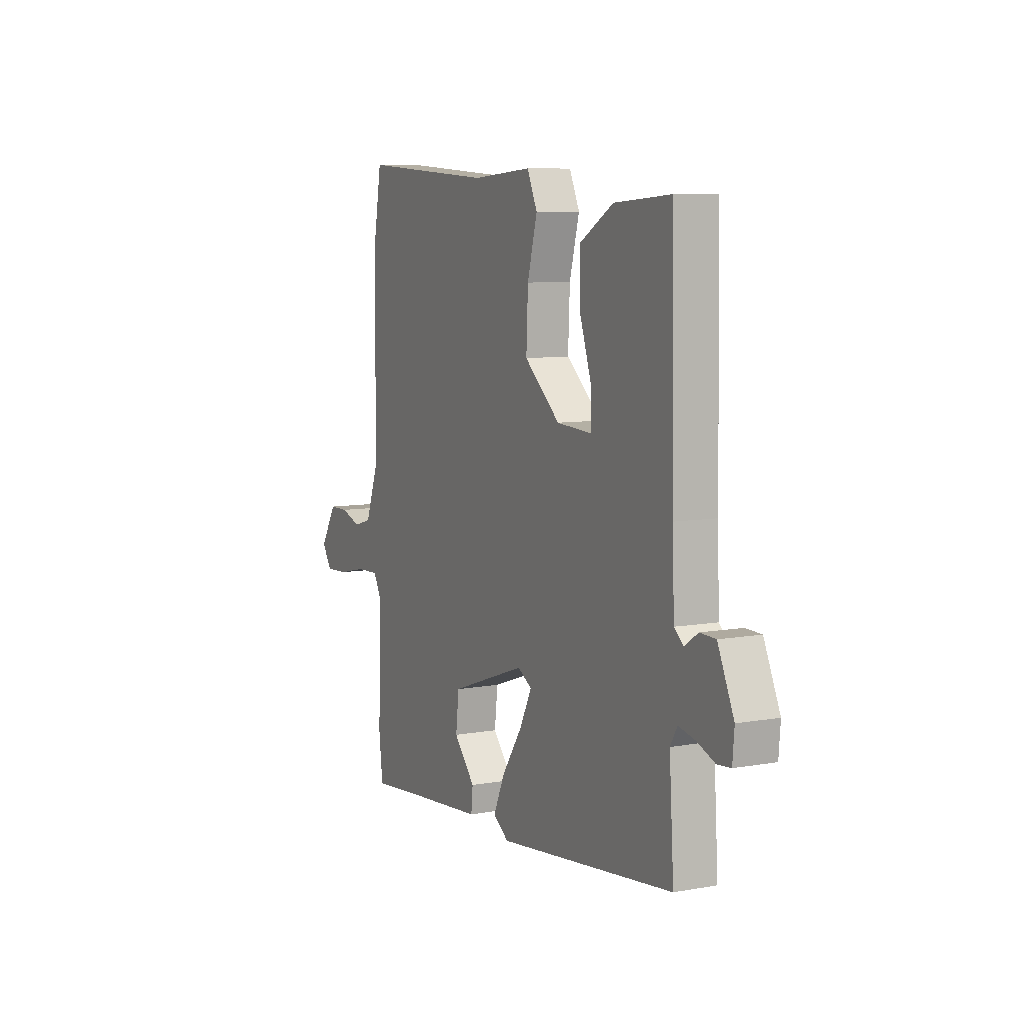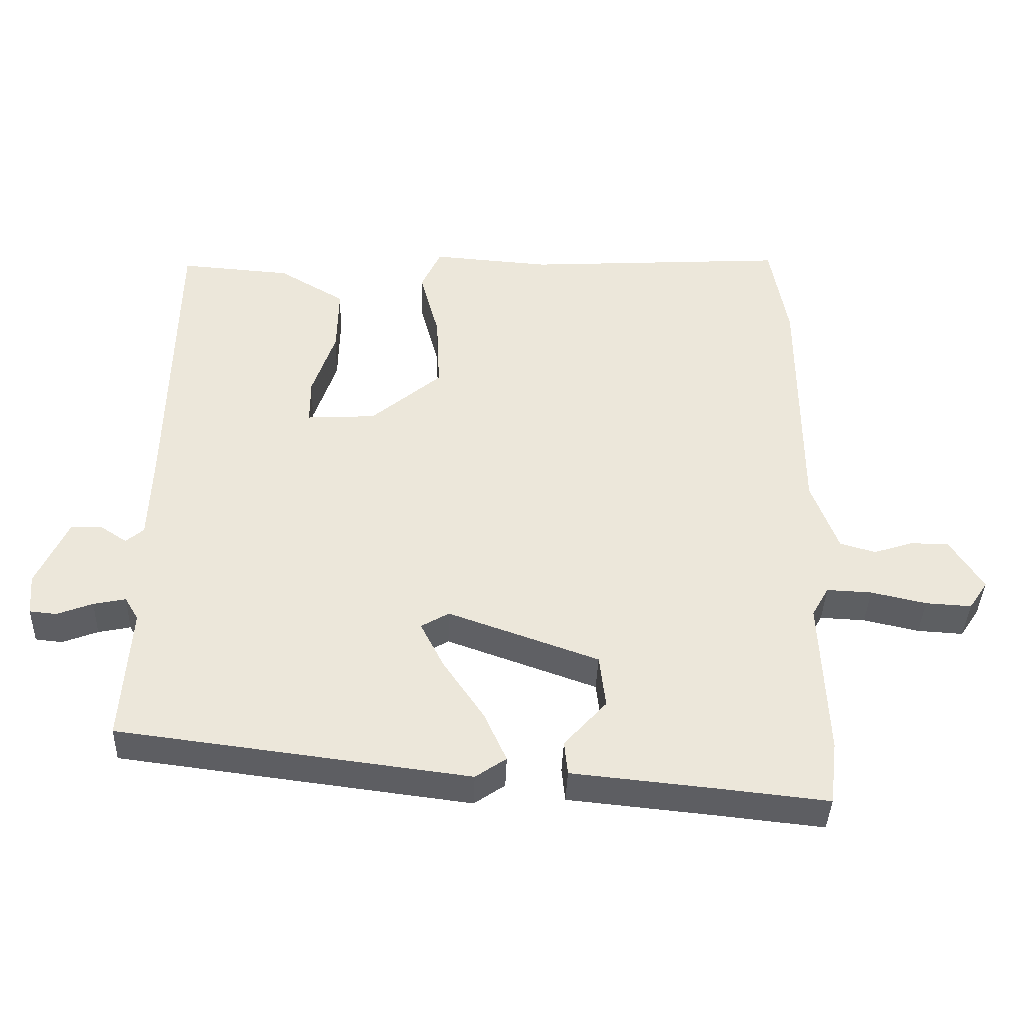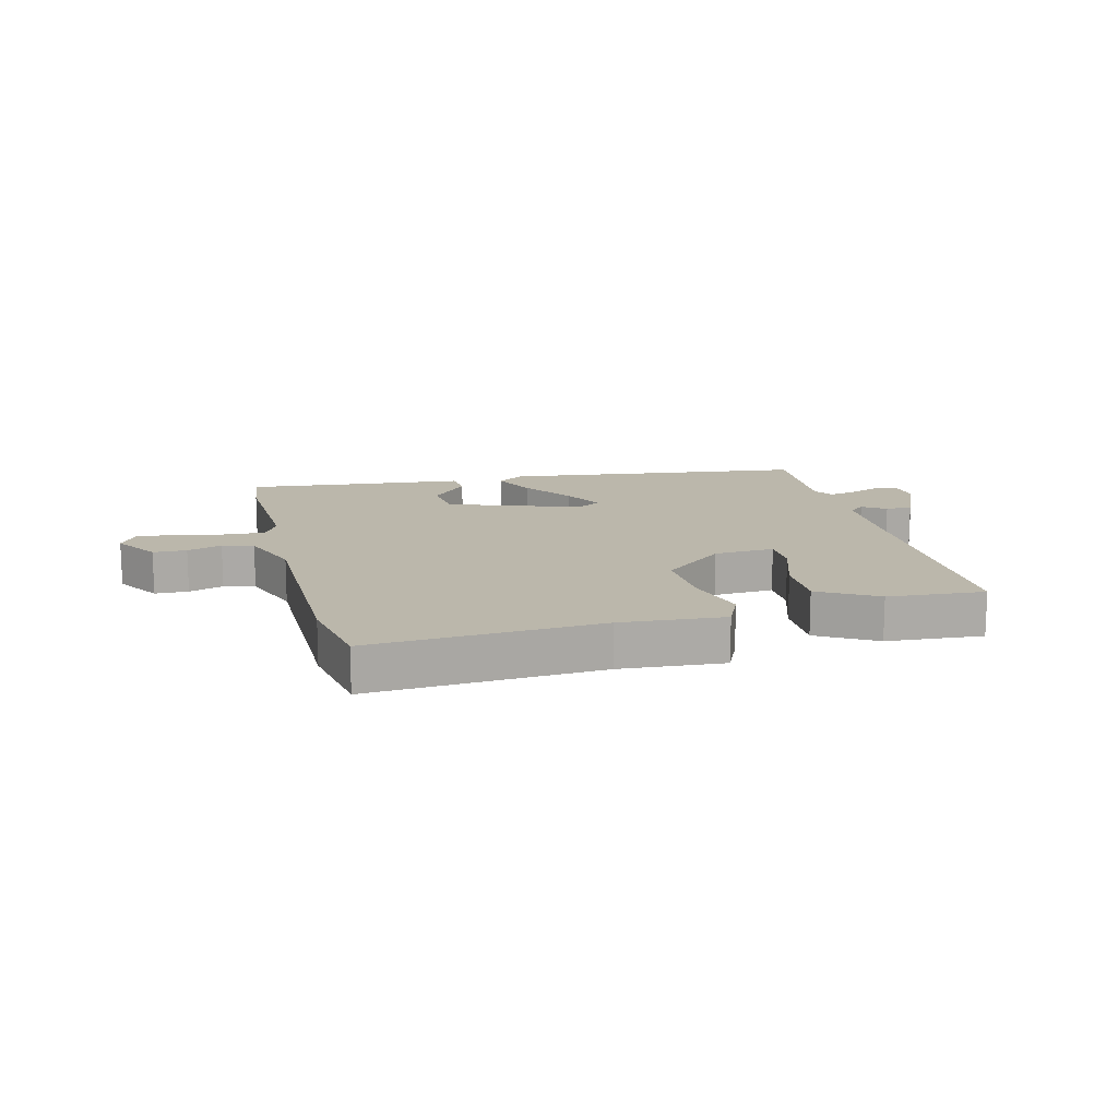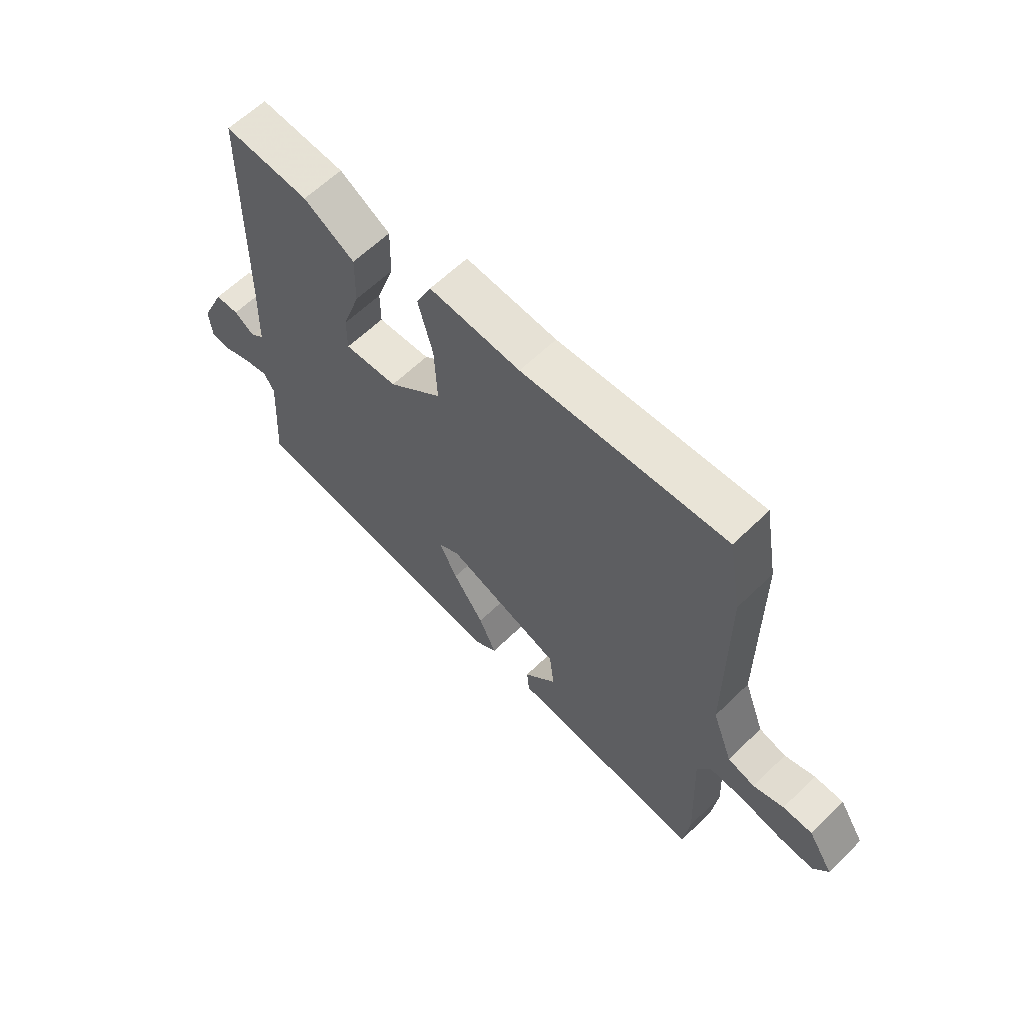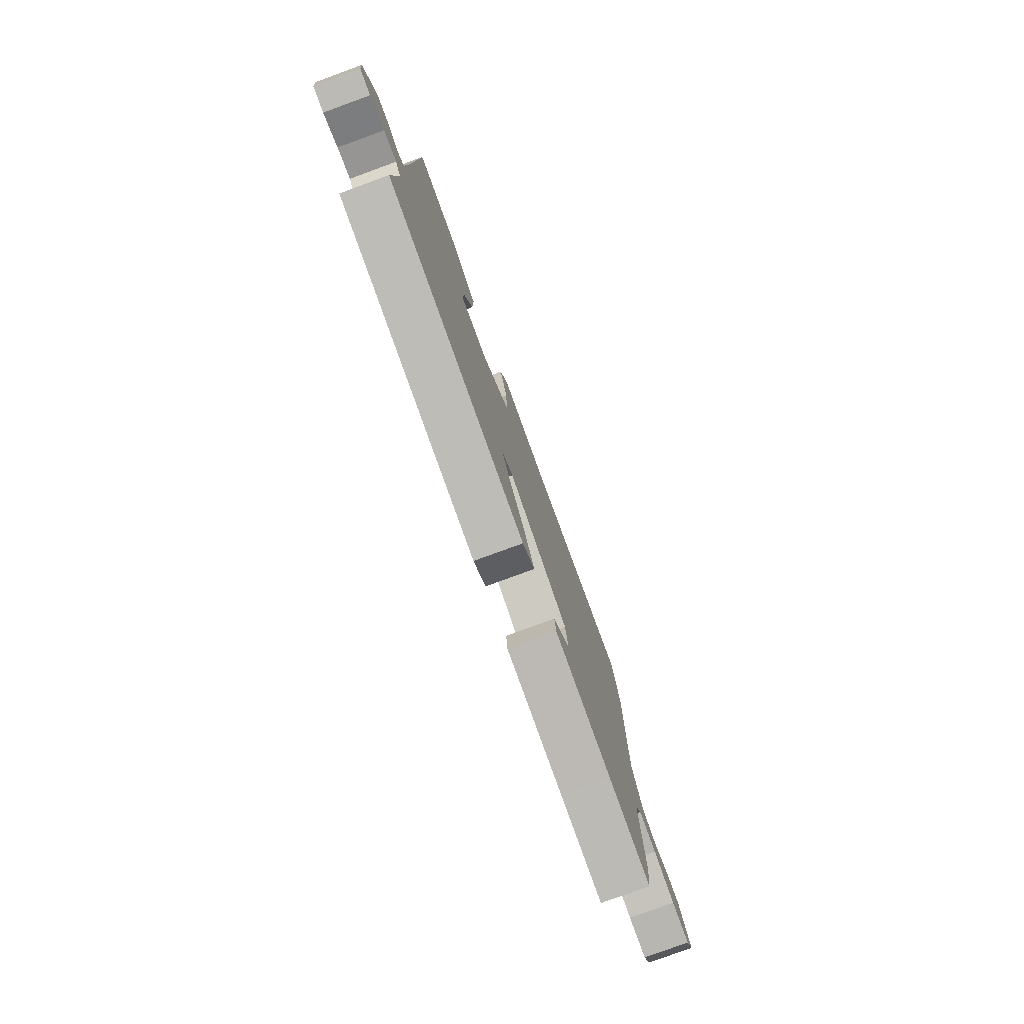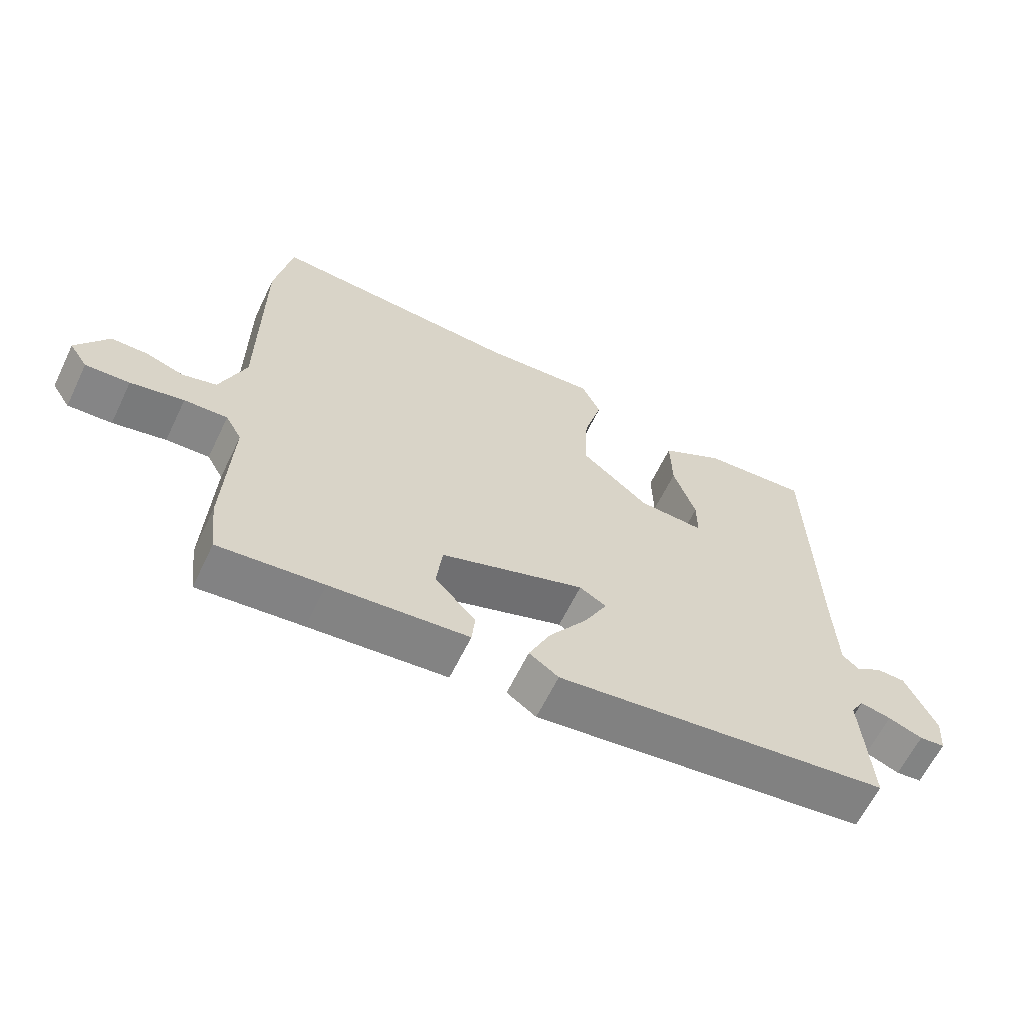
<metadata>
{"format":"obj","ext":"obj","renderer":"f3d","projection":"perspective","resolution":1024,"background":"white","views":[{"elev":8.2,"azim":63.8,"up":"+Z"},{"elev":-39.4,"azim":178.0,"up":"+Z"},{"elev":14.2,"azim":-14.3,"up":"+Y"},{"elev":61.9,"azim":-134.6,"up":"+Z"},{"elev":-78.4,"azim":110.1,"up":"+Z"},{"elev":-63.1,"azim":-25.8,"up":"+Z"}]}
</metadata>
<code>
v -0.499 0.07 -0.506
v -0.51 0.07 -0.413
v -0.5 0.07 -0.178
v -0.525 0.07 -0.134
v -0.591 0.07 -0.137
v -0.672 0.07 -0.155
v -0.739 0.07 -0.159
v -0.767 0.07 -0.117
v -0.719 0.07 -0.041
v -0.663 0.07 -0.04
v -0.605 0.07 -0.059
v -0.553 0.07 -0.044
v -0.514 0.07 0.061
v -0.513 0.07 0.426
v -0.487 0.07 0.572
v -0.101 0.07 0.548
v 0.072 0.07 0.561
v 0.101 0.07 0.498
v 0.073 0.07 0.394
v 0.068 0.07 0.282
v 0.171 0.07 0.195
v 0.272 0.07 0.189
v 0.272 0.07 0.256
v 0.238 0.07 0.357
v 0.236 0.07 0.455
v 0.333 0.07 0.512
v 0.495 0.07 0.524
v 0.503 0.07 0.094
v 0.508 0.07 -0.047
v 0.534 0.07 -0.069
v 0.573 0.07 -0.043
v 0.618 0.07 -0.044
v 0.664 0.07 -0.145
v 0.659 0.07 -0.205
v 0.62 0.07 -0.209
v 0.568 0.07 -0.189
v 0.521 0.07 -0.179
v 0.501 0.07 -0.213
v 0.514 0.07 -0.412
v 0.002 0.07 -0.477
v -0.043 0.07 -0.446
v -0.01 0.07 -0.373
v 0.049 0.07 -0.286
v 0.084 0.07 -0.217
v 0.043 0.07 -0.193
v -0.177 0.07 -0.271
v -0.186 0.07 -0.349
v -0.124 0.07 -0.418
v -0.129 0.07 -0.468
v -0.34 0.07 -0.489
v -0.499 0 -0.506
v -0.51 0 -0.413
v -0.5 0 -0.178
v -0.525 0 -0.134
v -0.591 0 -0.137
v -0.672 0 -0.155
v -0.739 0 -0.159
v -0.767 0 -0.117
v -0.719 0 -0.041
v -0.663 0 -0.04
v -0.605 0 -0.059
v -0.553 0 -0.044
v -0.514 0 0.061
v -0.513 0 0.426
v -0.487 0 0.572
v -0.101 0 0.548
v 0.072 0 0.561
v 0.101 0 0.498
v 0.073 0 0.394
v 0.068 0 0.282
v 0.171 0 0.195
v 0.272 0 0.189
v 0.272 0 0.256
v 0.238 0 0.357
v 0.236 0 0.455
v 0.333 0 0.512
v 0.495 0 0.524
v 0.503 0 0.094
v 0.508 0 -0.047
v 0.534 0 -0.069
v 0.573 0 -0.043
v 0.618 0 -0.044
v 0.664 0 -0.145
v 0.659 0 -0.205
v 0.62 0 -0.209
v 0.568 0 -0.189
v 0.521 0 -0.179
v 0.501 0 -0.213
v 0.514 0 -0.412
v 0.002 0 -0.477
v -0.043 0 -0.446
v -0.01 0 -0.373
v 0.049 0 -0.286
v 0.084 0 -0.217
v 0.043 0 -0.193
v -0.177 0 -0.271
v -0.186 0 -0.349
v -0.124 0 -0.418
v -0.129 0 -0.468
v -0.34 0 -0.489
f 47 48 49 50
f 46 47 50 1
f 40 41 42 43
f 38 39 40 43
f 37 38 43 44
f 33 34 35 36
f 33 36 37
f 30 31 32 33
f 30 33 37 44
f 25 26 27 28
f 23 24 25 28
f 22 23 28 29
f 21 22 29
f 16 17 18 19
f 16 19 20
f 13 14 15 16
f 12 13 16 20
f 8 9 10 11
f 8 11 12
f 5 6 7 8
f 4 5 8 12
f 3 4 12 20
f 46 1 2 3
f 45 46 3 20
f 44 45 20 21
f 21 29 30 44
f 100 99 98 97
f 51 100 97 96
f 93 92 91 90
f 93 90 89 88
f 94 93 88 87
f 86 85 84 83
f 87 86 83
f 83 82 81 80
f 94 87 83 80
f 78 77 76 75
f 78 75 74 73
f 79 78 73 72
f 79 72 71
f 69 68 67 66
f 70 69 66
f 66 65 64 63
f 70 66 63 62
f 61 60 59 58
f 62 61 58
f 58 57 56 55
f 62 58 55 54
f 70 62 54 53
f 53 52 51 96
f 70 53 96 95
f 71 70 95 94
f 94 80 79 71
f 1 51 52 2
f 2 52 53 3
f 3 53 54 4
f 4 54 55 5
f 5 55 56 6
f 6 56 57 7
f 7 57 58 8
f 8 58 59 9
f 9 59 60 10
f 10 60 61 11
f 11 61 62 12
f 12 62 63 13
f 13 63 64 14
f 14 64 65 15
f 15 65 66 16
f 16 66 67 17
f 17 67 68 18
f 18 68 69 19
f 19 69 70 20
f 20 70 71 21
f 21 71 72 22
f 22 72 73 23
f 23 73 74 24
f 24 74 75 25
f 25 75 76 26
f 26 76 77 27
f 27 77 78 28
f 28 78 79 29
f 29 79 80 30
f 30 80 81 31
f 31 81 82 32
f 32 82 83 33
f 33 83 84 34
f 34 84 85 35
f 35 85 86 36
f 36 86 87 37
f 37 87 88 38
f 38 88 89 39
f 39 89 90 40
f 40 90 91 41
f 41 91 92 42
f 42 92 93 43
f 43 93 94 44
f 44 94 95 45
f 45 95 96 46
f 46 96 97 47
f 47 97 98 48
f 48 98 99 49
f 49 99 100 50
f 50 100 51 1

</code>
